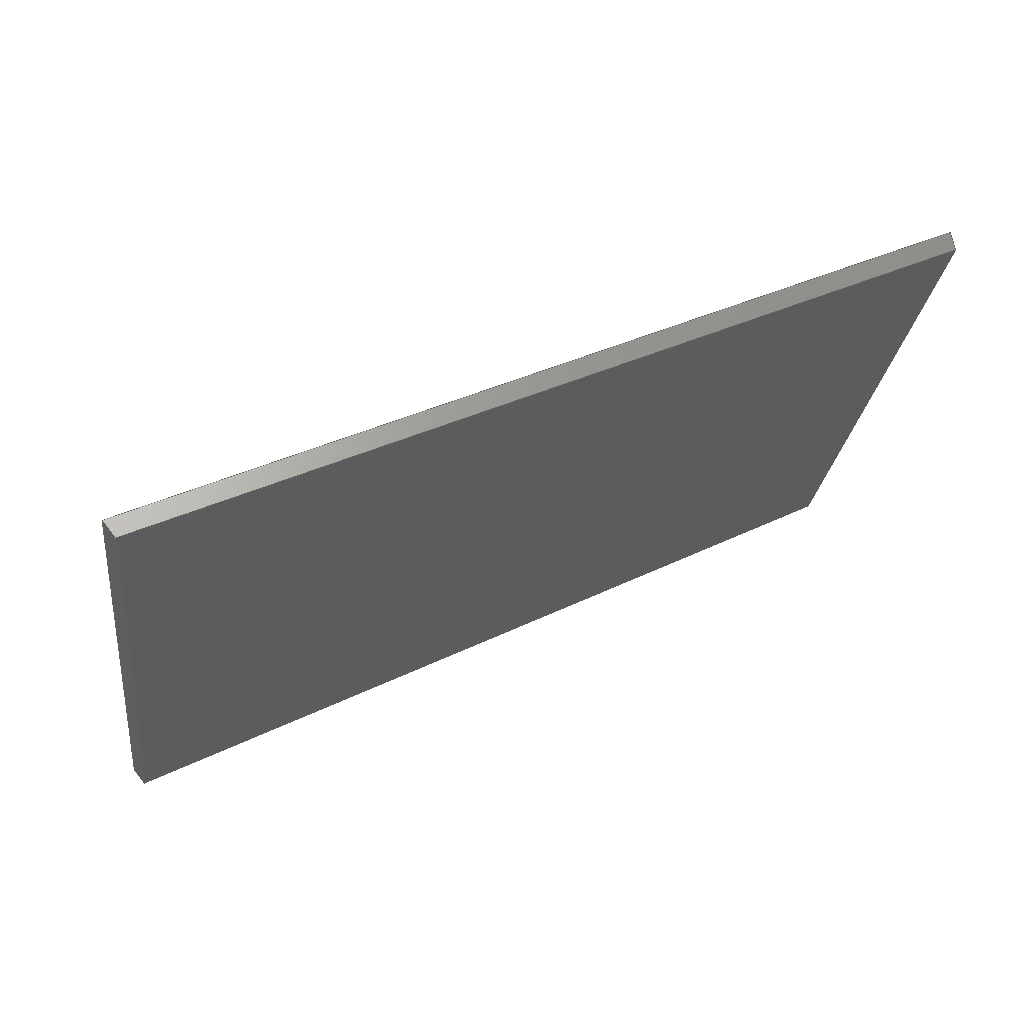
<metadata>
{"format":"step","ext":"step","renderer":"f3d","projection":"perspective","resolution":1024,"background":"white","views":[{"elev":67.5,"azim":168.4,"up":"+Y"}]}
</metadata>
<code>
ISO-10303-21;
DATA;
#1 = APPLICATION_PROTOCOL_DEFINITION('committee draft',
  'automotive_design',1997,#2);
#2 = APPLICATION_CONTEXT(
  'core data for automotive mechanical design processes');
#3 = SHAPE_DEFINITION_REPRESENTATION(#4,#10);
#4 = PRODUCT_DEFINITION_SHAPE('','',#5);
#5 = PRODUCT_DEFINITION('design','',#6,#9);
#6 = PRODUCT_DEFINITION_FORMATION('','',#7);
#7 = PRODUCT('Open CASCADE STEP translator 7.1 12',
  'Open CASCADE STEP translator 7.1 12','',(#8));
#8 = MECHANICAL_CONTEXT('',#2,'mechanical');
#9 = PRODUCT_DEFINITION_CONTEXT('part definition',#2,'design');
#10 = ADVANCED_BREP_SHAPE_REPRESENTATION('',(#11,#15),#321);
#11 = AXIS2_PLACEMENT_3D('',#12,#13,#14);
#12 = CARTESIAN_POINT('',(0,0,0));
#13 = DIRECTION('',(0,0,1));
#14 = DIRECTION('',(1,0,-0));
#15 = MANIFOLD_SOLID_BREP('',#16);
#16 = CLOSED_SHELL('',(#17,#129,#199,#244,#289,#314));
#17 = ADVANCED_FACE('',(#18),#32,.T.);
#18 = FACE_BOUND('',#19,.T.);
#19 = EDGE_LOOP('',(#20,#53,#79,#105));
#20 = ORIENTED_EDGE('',*,*,#21,.T.);
#21 = EDGE_CURVE('',#22,#24,#26,.T.);
#22 = VERTEX_POINT('',#23);
#23 = CARTESIAN_POINT('',(8447,1464,
    6023));
#24 = VERTEX_POINT('',#25);
#25 = CARTESIAN_POINT('',(8558,515,
    6023));
#26 = SURFACE_CURVE('',#27,(#31,#42),.PCURVE_S1);
#27 = LINE('',#28,#29);
#28 = CARTESIAN_POINT('',(8502,995.9,
    6023));
#29 = VECTOR('',#30,1);
#30 = DIRECTION('',(0.1161,-0.9932,-4.34e-08));
#31 = PCURVE('',#32,#37);
#32 = PLANE('',#33);
#33 = AXIS2_PLACEMENT_3D('',#34,#35,#36);
#34 = CARTESIAN_POINT('',(1793,209.5,
    7623));
#35 = DIRECTION('',(0.2288,0.02675,0.9731));
#36 = DIRECTION('',(0.9734,5.609e-15,-0.2289));
#37 = DEFINITIONAL_REPRESENTATION('',(#38),#41);
#38 = B_SPLINE_CURVE_WITH_KNOTS('',1,(#39,#40),.UNSPECIFIED.,.F.,.F.,(2,
    2),(-824.3,604.7),.PIECEWISE_BEZIER_KNOTS.);
#39 = CARTESIAN_POINT('',(6804,1606));
#40 = CARTESIAN_POINT('',(6965,185.9));
#41 = ( GEOMETRIC_REPRESENTATION_CONTEXT(2) 
PARAMETRIC_REPRESENTATION_CONTEXT() REPRESENTATION_CONTEXT('2D SPACE',''
  ) );
#42 = PCURVE('',#43,#48);
#43 = PLANE('',#44);
#44 = AXIS2_PLACEMENT_3D('',#45,#46,#47);
#45 = CARTESIAN_POINT('',(8501,998.1,
    -5650));
#46 = DIRECTION('',(0.9932,0.1161,0));
#47 = DIRECTION('',(0,0,-1));
#48 = DEFINITIONAL_REPRESENTATION('',(#49),#52);
#49 = B_SPLINE_CURVE_WITH_KNOTS('',1,(#50,#51),.UNSPECIFIED.,.F.,.F.,(2,
    2),(-824.3,604.7),.PIECEWISE_BEZIER_KNOTS.);
#50 = CARTESIAN_POINT('',(-1.167e+04,822));
#51 = CARTESIAN_POINT('',(-1.167e+04,-606.9));
#52 = ( GEOMETRIC_REPRESENTATION_CONTEXT(2) 
PARAMETRIC_REPRESENTATION_CONTEXT() REPRESENTATION_CONTEXT('2D SPACE',''
  ) );
#53 = ORIENTED_EDGE('',*,*,#54,.F.);
#54 = EDGE_CURVE('',#55,#24,#57,.T.);
#55 = VERTEX_POINT('',#56);
#56 = CARTESIAN_POINT('',(9870,591.5,
    5713));
#57 = SURFACE_CURVE('',#58,(#62,#68),.PCURVE_S1);
#58 = LINE('',#59,#60);
#59 = CARTESIAN_POINT('',(1798,121.3,
    7624));
#60 = VECTOR('',#61,1);
#61 = DIRECTION('',(-0.9715,-0.05659,0.23));
#62 = PCURVE('',#32,#63);
#63 = DEFINITIONAL_REPRESENTATION('',(#64),#67);
#64 = B_SPLINE_CURVE_WITH_KNOTS('',1,(#65,#66),.UNSPECIFIED.,.F.,.F.,(2,
    2),(-1.202e+07,1.202e+07),
  .PIECEWISE_BEZIER_KNOTS.);
#65 = CARTESIAN_POINT('',(1.2e+07,6.803e+05));
#66 = CARTESIAN_POINT('',(-1.2e+07,-6.805e+05));
#67 = ( GEOMETRIC_REPRESENTATION_CONTEXT(2) 
PARAMETRIC_REPRESENTATION_CONTEXT() REPRESENTATION_CONTEXT('2D SPACE',''
  ) );
#68 = PCURVE('',#69,#74);
#69 = PLANE('',#70);
#70 = AXIS2_PLACEMENT_3D('',#71,#72,#73);
#71 = CARTESIAN_POINT('',(-0.9637,16.55,0));
#72 = DIRECTION('',(0.05814,-0.9983,0));
#73 = DIRECTION('',(0,0,-1));
#74 = DEFINITIONAL_REPRESENTATION('',(#75),#78);
#75 = B_SPLINE_CURVE_WITH_KNOTS('',1,(#76,#77),.UNSPECIFIED.,.F.,.F.,(2,
    2),(-1.202e+07,1.202e+07),
  .PIECEWISE_BEZIER_KNOTS.);
#76 = CARTESIAN_POINT('',(2.757e+06,1.17e+07));
#77 = CARTESIAN_POINT('',(-2.772e+06,-1.17e+07));
#78 = ( GEOMETRIC_REPRESENTATION_CONTEXT(2) 
PARAMETRIC_REPRESENTATION_CONTEXT() REPRESENTATION_CONTEXT('2D SPACE',''
  ) );
#79 = ORIENTED_EDGE('',*,*,#80,.F.);
#80 = EDGE_CURVE('',#81,#55,#83,.T.);
#81 = VERTEX_POINT('',#82);
#82 = CARTESIAN_POINT('',(9742,1692,
    5713));
#83 = SURFACE_CURVE('',#84,(#88,#94),.PCURVE_S1);
#84 = LINE('',#85,#86);
#85 = CARTESIAN_POINT('',(9805,1148,
    5713));
#86 = VECTOR('',#87,1);
#87 = DIRECTION('',(0.1161,-0.9932,-4.007e-08));
#88 = PCURVE('',#32,#89);
#89 = DEFINITIONAL_REPRESENTATION('',(#90),#93);
#90 = B_SPLINE_CURVE_WITH_KNOTS('',1,(#91,#92),.UNSPECIFIED.,.F.,.F.,(2,
    2),(-670.8,758.1),.PIECEWISE_BEZIER_KNOTS.);
#91 = CARTESIAN_POINT('',(8161,1606));
#92 = CARTESIAN_POINT('',(8323,185.9));
#93 = ( GEOMETRIC_REPRESENTATION_CONTEXT(2) 
PARAMETRIC_REPRESENTATION_CONTEXT() REPRESENTATION_CONTEXT('2D SPACE',''
  ) );
#94 = PCURVE('',#95,#100);
#95 = PLANE('',#96);
#96 = AXIS2_PLACEMENT_3D('',#97,#98,#99);
#97 = CARTESIAN_POINT('',(1480,177.4,
    -1.1e+04));
#98 = DIRECTION('',(0.8878,0.1038,-0.4484));
#99 = DIRECTION('',(-0.4508,-6.779e-14,-0.8926)
  );
#100 = DEFINITIONAL_REPRESENTATION('',(#101),#104);
#101 = B_SPLINE_CURVE_WITH_KNOTS('',1,(#102,#103),.UNSPECIFIED.,.F.,.F.,
  (2,2),(-670.8,758.1),.PIECEWISE_BEZIER_KNOTS.);
#102 = CARTESIAN_POINT('',(-1.863e+04,1646));
#103 = CARTESIAN_POINT('',(-1.871e+04,219.1));
#104 = ( GEOMETRIC_REPRESENTATION_CONTEXT(2) 
PARAMETRIC_REPRESENTATION_CONTEXT() REPRESENTATION_CONTEXT('2D SPACE',''
  ) );
#105 = ORIENTED_EDGE('',*,*,#106,.T.);
#106 = EDGE_CURVE('',#81,#22,#107,.T.);
#107 = SURFACE_CURVE('',#108,(#112,#118),.PCURVE_S1);
#108 = LINE('',#109,#110);
#109 = CARTESIAN_POINT('',(1779,287.9,
    7624));
#110 = VECTOR('',#111,1);
#111 = DIRECTION('',(-0.9584,-0.169,0.23));
#112 = PCURVE('',#32,#113);
#113 = DEFINITIONAL_REPRESENTATION('',(#114),#117);
#114 = B_SPLINE_CURVE_WITH_KNOTS('',1,(#115,#116),.UNSPECIFIED.,.F.,.F.,
  (2,2),(-1.218e+07,1.218e+07),
  .PIECEWISE_BEZIER_KNOTS.);
#115 = CARTESIAN_POINT('',(1.2e+07,2.058e+06));
#116 = CARTESIAN_POINT('',(-1.2e+07,-2.058e+06));
#117 = ( GEOMETRIC_REPRESENTATION_CONTEXT(2) 
PARAMETRIC_REPRESENTATION_CONTEXT() REPRESENTATION_CONTEXT('2D SPACE',''
  ) );
#118 = PCURVE('',#119,#124);
#119 = PLANE('',#120);
#120 = AXIS2_PLACEMENT_3D('',#121,#122,#123);
#121 = CARTESIAN_POINT('',(4.407,-25,0));
#122 = DIRECTION('',(0.1736,-0.9848,0));
#123 = DIRECTION('',(0,0,-1));
#124 = DEFINITIONAL_REPRESENTATION('',(#125),#128);
#125 = B_SPLINE_CURVE_WITH_KNOTS('',1,(#126,#127),.UNSPECIFIED.,.F.,.F.,
  (2,2),(-1.218e+07,1.218e+07),
  .PIECEWISE_BEZIER_KNOTS.);
#126 = CARTESIAN_POINT('',(2.793e+06,1.185e+07));
#127 = CARTESIAN_POINT('',(-2.808e+06,-1.185e+07));
#128 = ( GEOMETRIC_REPRESENTATION_CONTEXT(2) 
PARAMETRIC_REPRESENTATION_CONTEXT() REPRESENTATION_CONTEXT('2D SPACE',''
  ) );
#129 = ADVANCED_FACE('',(#130),#43,.F.);
#130 = FACE_BOUND('',#131,.F.);
#131 = EDGE_LOOP('',(#132,#133,#154,#180));
#132 = ORIENTED_EDGE('',*,*,#21,.T.);
#133 = ORIENTED_EDGE('',*,*,#134,.T.);
#134 = EDGE_CURVE('',#24,#135,#137,.T.);
#135 = VERTEX_POINT('',#136);
#136 = CARTESIAN_POINT('',(8558,515,
    5993));
#137 = SURFACE_CURVE('',#138,(#142,#148),.PCURVE_S1);
#138 = LINE('',#139,#140);
#139 = CARTESIAN_POINT('',(8558,515,
    -2825));
#140 = VECTOR('',#141,1);
#141 = DIRECTION('',(0,0,-1));
#142 = PCURVE('',#43,#143);
#143 = DEFINITIONAL_REPRESENTATION('',(#144),#147);
#144 = B_SPLINE_CURVE_WITH_KNOTS('',1,(#145,#146),.UNSPECIFIED.,.F.,.F.,
  (2,2),(-8950,-7802),
  .PIECEWISE_BEZIER_KNOTS.);
#145 = CARTESIAN_POINT('',(-1.177e+04,-486.4));
#146 = CARTESIAN_POINT('',(-1.063e+04,-486.4));
#147 = ( GEOMETRIC_REPRESENTATION_CONTEXT(2) 
PARAMETRIC_REPRESENTATION_CONTEXT() REPRESENTATION_CONTEXT('2D SPACE',''
  ) );
#148 = PCURVE('',#69,#149);
#149 = DEFINITIONAL_REPRESENTATION('',(#150),#153);
#150 = B_SPLINE_CURVE_WITH_KNOTS('',1,(#151,#152),.UNSPECIFIED.,.F.,.F.,
  (2,2),(-8950,-7802),
  .PIECEWISE_BEZIER_KNOTS.);
#151 = CARTESIAN_POINT('',(-6125,8573));
#152 = CARTESIAN_POINT('',(-4977,8573));
#153 = ( GEOMETRIC_REPRESENTATION_CONTEXT(2) 
PARAMETRIC_REPRESENTATION_CONTEXT() REPRESENTATION_CONTEXT('2D SPACE',''
  ) );
#154 = ORIENTED_EDGE('',*,*,#155,.T.);
#155 = EDGE_CURVE('',#135,#156,#158,.T.);
#156 = VERTEX_POINT('',#157);
#157 = CARTESIAN_POINT('',(8447,1464,
    5993));
#158 = SURFACE_CURVE('',#159,(#163,#169),.PCURVE_S1);
#159 = LINE('',#160,#161);
#160 = CARTESIAN_POINT('',(8501,998.1,
    5993));
#161 = VECTOR('',#162,1);
#162 = DIRECTION('',(-0.1161,0.9932,4.34e-08));
#163 = PCURVE('',#43,#164);
#164 = DEFINITIONAL_REPRESENTATION('',(#165),#168);
#165 = B_SPLINE_CURVE_WITH_KNOTS('',1,(#166,#167),.UNSPECIFIED.,.F.,.F.,
  (2,2),(-581.9,564.2),.PIECEWISE_BEZIER_KNOTS.);
#166 = CARTESIAN_POINT('',(-1.164e+04,-581.9));
#167 = CARTESIAN_POINT('',(-1.164e+04,564.2));
#168 = ( GEOMETRIC_REPRESENTATION_CONTEXT(2) 
PARAMETRIC_REPRESENTATION_CONTEXT() REPRESENTATION_CONTEXT('2D SPACE',''
  ) );
#169 = PCURVE('',#170,#175);
#170 = PLANE('',#171);
#171 = AXIS2_PLACEMENT_3D('',#172,#173,#174);
#172 = CARTESIAN_POINT('',(-5592,-649.2,
    9352));
#173 = DIRECTION('',(0.2288,0.02675,0.9731));
#174 = DIRECTION('',(0.9734,5.609e-15,-0.2289)
  );
#175 = DEFINITIONAL_REPRESENTATION('',(#176),#179);
#176 = B_SPLINE_CURVE_WITH_KNOTS('',1,(#177,#178),.UNSPECIFIED.,.F.,.F.,
  (2,2),(-581.9,564.2),.PIECEWISE_BEZIER_KNOTS.);
#177 = CARTESIAN_POINT('',(1.455e+04,1070));
#178 = CARTESIAN_POINT('',(1.442e+04,2208));
#179 = ( GEOMETRIC_REPRESENTATION_CONTEXT(2) 
PARAMETRIC_REPRESENTATION_CONTEXT() REPRESENTATION_CONTEXT('2D SPACE',''
  ) );
#180 = ORIENTED_EDGE('',*,*,#181,.F.);
#181 = EDGE_CURVE('',#22,#156,#182,.T.);
#182 = SURFACE_CURVE('',#183,(#187,#193),.PCURVE_S1);
#183 = LINE('',#184,#185);
#184 = CARTESIAN_POINT('',(8447,1464,
    -2825));
#185 = VECTOR('',#186,1);
#186 = DIRECTION('',(0,0,-1));
#187 = PCURVE('',#43,#188);
#188 = DEFINITIONAL_REPRESENTATION('',(#189),#192);
#189 = B_SPLINE_CURVE_WITH_KNOTS('',1,(#190,#191),.UNSPECIFIED.,.F.,.F.,
  (2,2),(-8950,-7802),
  .PIECEWISE_BEZIER_KNOTS.);
#190 = CARTESIAN_POINT('',(-1.177e+04,468.7));
#191 = CARTESIAN_POINT('',(-1.063e+04,468.7));
#192 = ( GEOMETRIC_REPRESENTATION_CONTEXT(2) 
PARAMETRIC_REPRESENTATION_CONTEXT() REPRESENTATION_CONTEXT('2D SPACE',''
  ) );
#193 = PCURVE('',#119,#194);
#194 = DEFINITIONAL_REPRESENTATION('',(#195),#198);
#195 = B_SPLINE_CURVE_WITH_KNOTS('',1,(#196,#197),.UNSPECIFIED.,.F.,.F.,
  (2,2),(-8950,-7802),
  .PIECEWISE_BEZIER_KNOTS.);
#196 = CARTESIAN_POINT('',(-6125,8573));
#197 = CARTESIAN_POINT('',(-4977,8573));
#198 = ( GEOMETRIC_REPRESENTATION_CONTEXT(2) 
PARAMETRIC_REPRESENTATION_CONTEXT() REPRESENTATION_CONTEXT('2D SPACE',''
  ) );
#199 = ADVANCED_FACE('',(#200),#119,.F.);
#200 = FACE_BOUND('',#201,.F.);
#201 = EDGE_LOOP('',(#202,#203,#204,#225));
#202 = ORIENTED_EDGE('',*,*,#106,.T.);
#203 = ORIENTED_EDGE('',*,*,#181,.T.);
#204 = ORIENTED_EDGE('',*,*,#205,.T.);
#205 = EDGE_CURVE('',#156,#206,#208,.T.);
#206 = VERTEX_POINT('',#207);
#207 = CARTESIAN_POINT('',(9728,1690,
    5685));
#208 = SURFACE_CURVE('',#209,(#213,#219),.PCURVE_S1);
#209 = LINE('',#210,#211);
#210 = CARTESIAN_POINT('',(-1879,-357.2,
    8471));
#211 = VECTOR('',#212,1);
#212 = DIRECTION('',(0.9584,0.169,-0.23));
#213 = PCURVE('',#119,#214);
#214 = DEFINITIONAL_REPRESENTATION('',(#215),#218);
#215 = B_SPLINE_CURVE_WITH_KNOTS('',1,(#216,#217),.UNSPECIFIED.,.F.,.F.,
  (2,2),(1.064e+04,1.226e+04),
  .PIECEWISE_BEZIER_KNOTS.);
#216 = CARTESIAN_POINT('',(-6024,8441));
#217 = CARTESIAN_POINT('',(-5651,1.002e+04));
#218 = ( GEOMETRIC_REPRESENTATION_CONTEXT(2) 
PARAMETRIC_REPRESENTATION_CONTEXT() REPRESENTATION_CONTEXT('2D SPACE',''
  ) );
#219 = PCURVE('',#170,#220);
#220 = DEFINITIONAL_REPRESENTATION('',(#221),#224);
#221 = B_SPLINE_CURVE_WITH_KNOTS('',1,(#222,#223),.UNSPECIFIED.,.F.,.F.,
  (2,2),(1.064e+04,1.226e+04),
  .PIECEWISE_BEZIER_KNOTS.);
#222 = CARTESIAN_POINT('',(1.43e+04,2091));
#223 = CARTESIAN_POINT('',(1.59e+04,2365));
#224 = ( GEOMETRIC_REPRESENTATION_CONTEXT(2) 
PARAMETRIC_REPRESENTATION_CONTEXT() REPRESENTATION_CONTEXT('2D SPACE',''
  ) );
#225 = ORIENTED_EDGE('',*,*,#226,.F.);
#226 = EDGE_CURVE('',#81,#206,#227,.T.);
#227 = SURFACE_CURVE('',#228,(#232,#238),.PCURVE_S1);
#228 = LINE('',#229,#230);
#229 = CARTESIAN_POINT('',(3497,590.8,
    -6907));
#230 = VECTOR('',#231,1);
#231 = DIRECTION('',(-0.4422,-0.07797,-0.8935
    ));
#232 = PCURVE('',#119,#233);
#233 = DEFINITIONAL_REPRESENTATION('',(#234),#237);
#234 = B_SPLINE_CURVE_WITH_KNOTS('',1,(#235,#236),.UNSPECIFIED.,.F.,.F.,
  (2,2),(-1.448e+04,-1.33e+04),
  .PIECEWISE_BEZIER_KNOTS.);
#235 = CARTESIAN_POINT('',(-6034,1.005e+04));
#236 = CARTESIAN_POINT('',(-4977,9518));
#237 = ( GEOMETRIC_REPRESENTATION_CONTEXT(2) 
PARAMETRIC_REPRESENTATION_CONTEXT() REPRESENTATION_CONTEXT('2D SPACE',''
  ) );
#238 = PCURVE('',#95,#239);
#239 = DEFINITIONAL_REPRESENTATION('',(#240),#243);
#240 = B_SPLINE_CURVE_WITH_KNOTS('',1,(#241,#242),.UNSPECIFIED.,.F.,.F.,
  (2,2),(-1.448e+04,-1.33e+04),
  .PIECEWISE_BEZIER_KNOTS.);
#241 = CARTESIAN_POINT('',(-1.9e+04,1551));
#242 = CARTESIAN_POINT('',(-1.782e+04,1458));
#243 = ( GEOMETRIC_REPRESENTATION_CONTEXT(2) 
PARAMETRIC_REPRESENTATION_CONTEXT() REPRESENTATION_CONTEXT('2D SPACE',''
  ) );
#244 = ADVANCED_FACE('',(#245),#69,.T.);
#245 = FACE_BOUND('',#246,.T.);
#246 = EDGE_LOOP('',(#247,#268,#287,#288));
#247 = ORIENTED_EDGE('',*,*,#248,.T.);
#248 = EDGE_CURVE('',#135,#249,#251,.T.);
#249 = VERTEX_POINT('',#250);
#250 = CARTESIAN_POINT('',(9857,590.7,
    5685));
#251 = SURFACE_CURVE('',#252,(#256,#262),.PCURVE_S1);
#252 = LINE('',#253,#254);
#253 = CARTESIAN_POINT('',(-1911,-94.69,
    8471));
#254 = VECTOR('',#255,1);
#255 = DIRECTION('',(0.9715,0.05659,-0.23));
#256 = PCURVE('',#69,#257);
#257 = DEFINITIONAL_REPRESENTATION('',(#258),#261);
#258 = B_SPLINE_CURVE_WITH_KNOTS('',1,(#259,#260),.UNSPECIFIED.,.F.,.F.,
  (2,2),(1.064e+04,1.226e+04),
  .PIECEWISE_BEZIER_KNOTS.);
#259 = CARTESIAN_POINT('',(-6024,8442));
#260 = CARTESIAN_POINT('',(-5651,1.002e+04));
#261 = ( GEOMETRIC_REPRESENTATION_CONTEXT(2) 
PARAMETRIC_REPRESENTATION_CONTEXT() REPRESENTATION_CONTEXT('2D SPACE',''
  ) );
#262 = PCURVE('',#170,#263);
#263 = DEFINITIONAL_REPRESENTATION('',(#264),#267);
#264 = B_SPLINE_CURVE_WITH_KNOTS('',1,(#265,#266),.UNSPECIFIED.,.F.,.F.,
  (2,2),(1.064e+04,1.226e+04),
  .PIECEWISE_BEZIER_KNOTS.);
#265 = CARTESIAN_POINT('',(1.441e+04,1157));
#266 = CARTESIAN_POINT('',(1.603e+04,1249));
#267 = ( GEOMETRIC_REPRESENTATION_CONTEXT(2) 
PARAMETRIC_REPRESENTATION_CONTEXT() REPRESENTATION_CONTEXT('2D SPACE',''
  ) );
#268 = ORIENTED_EDGE('',*,*,#269,.F.);
#269 = EDGE_CURVE('',#55,#249,#270,.T.);
#270 = SURFACE_CURVE('',#271,(#275,#281),.PCURVE_S1);
#271 = LINE('',#272,#273);
#272 = CARTESIAN_POINT('',(3540,222.8,
    -6907));
#273 = VECTOR('',#274,1);
#274 = DIRECTION('',(-0.4482,-0.02611,-0.8935)
  );
#275 = PCURVE('',#69,#276);
#276 = DEFINITIONAL_REPRESENTATION('',(#277),#280);
#277 = B_SPLINE_CURVE_WITH_KNOTS('',1,(#278,#279),.UNSPECIFIED.,.F.,.F.,
  (2,2),(-1.448e+04,-1.33e+04),
  .PIECEWISE_BEZIER_KNOTS.);
#278 = CARTESIAN_POINT('',(-6034,1.005e+04));
#279 = CARTESIAN_POINT('',(-4977,9518));
#280 = ( GEOMETRIC_REPRESENTATION_CONTEXT(2) 
PARAMETRIC_REPRESENTATION_CONTEXT() REPRESENTATION_CONTEXT('2D SPACE',''
  ) );
#281 = PCURVE('',#95,#282);
#282 = DEFINITIONAL_REPRESENTATION('',(#283),#286);
#283 = B_SPLINE_CURVE_WITH_KNOTS('',1,(#284,#285),.UNSPECIFIED.,.F.,.F.,
  (2,2),(-1.448e+04,-1.33e+04),
  .PIECEWISE_BEZIER_KNOTS.);
#284 = CARTESIAN_POINT('',(-1.906e+04,425.8));
#285 = CARTESIAN_POINT('',(-1.787e+04,394.7));
#286 = ( GEOMETRIC_REPRESENTATION_CONTEXT(2) 
PARAMETRIC_REPRESENTATION_CONTEXT() REPRESENTATION_CONTEXT('2D SPACE',''
  ) );
#287 = ORIENTED_EDGE('',*,*,#54,.T.);
#288 = ORIENTED_EDGE('',*,*,#134,.T.);
#289 = ADVANCED_FACE('',(#290),#95,.T.);
#290 = FACE_BOUND('',#291,.T.);
#291 = EDGE_LOOP('',(#292,#293,#294,#313));
#292 = ORIENTED_EDGE('',*,*,#80,.T.);
#293 = ORIENTED_EDGE('',*,*,#269,.T.);
#294 = ORIENTED_EDGE('',*,*,#295,.T.);
#295 = EDGE_CURVE('',#249,#206,#296,.T.);
#296 = SURFACE_CURVE('',#297,(#301,#307),.PCURVE_S1);
#297 = LINE('',#298,#299);
#298 = CARTESIAN_POINT('',(9791,1149,
    5685));
#299 = VECTOR('',#300,1);
#300 = DIRECTION('',(-0.1161,0.9932,4.007e-08));
#301 = PCURVE('',#95,#302);
#302 = DEFINITIONAL_REPRESENTATION('',(#303),#306);
#303 = B_SPLINE_CURVE_WITH_KNOTS('',1,(#304,#305),.UNSPECIFIED.,.F.,.F.,
  (2,2),(-692.5,659.4),.PIECEWISE_BEZIER_KNOTS.);
#304 = CARTESIAN_POINT('',(-1.867e+04,285.2));
#305 = CARTESIAN_POINT('',(-1.86e+04,1635));
#306 = ( GEOMETRIC_REPRESENTATION_CONTEXT(2) 
PARAMETRIC_REPRESENTATION_CONTEXT() REPRESENTATION_CONTEXT('2D SPACE',''
  ) );
#307 = PCURVE('',#170,#308);
#308 = DEFINITIONAL_REPRESENTATION('',(#309),#312);
#309 = B_SPLINE_CURVE_WITH_KNOTS('',1,(#310,#311),.UNSPECIFIED.,.F.,.F.,
  (2,2),(-692.5,659.4),.PIECEWISE_BEZIER_KNOTS.);
#310 = CARTESIAN_POINT('',(1.589e+04,1111));
#311 = CARTESIAN_POINT('',(1.574e+04,2454));
#312 = ( GEOMETRIC_REPRESENTATION_CONTEXT(2) 
PARAMETRIC_REPRESENTATION_CONTEXT() REPRESENTATION_CONTEXT('2D SPACE',''
  ) );
#313 = ORIENTED_EDGE('',*,*,#226,.F.);
#314 = ADVANCED_FACE('',(#315),#170,.F.);
#315 = FACE_BOUND('',#316,.F.);
#316 = EDGE_LOOP('',(#317,#318,#319,#320));
#317 = ORIENTED_EDGE('',*,*,#155,.F.);
#318 = ORIENTED_EDGE('',*,*,#248,.T.);
#319 = ORIENTED_EDGE('',*,*,#295,.T.);
#320 = ORIENTED_EDGE('',*,*,#205,.F.);
#321 = ( GEOMETRIC_REPRESENTATION_CONTEXT(3) 
GLOBAL_UNCERTAINTY_ASSIGNED_CONTEXT((#325)) GLOBAL_UNIT_ASSIGNED_CONTEXT
((#322,#323,#324)) REPRESENTATION_CONTEXT('Context #1',
  '3D Context with UNIT and UNCERTAINTY') );
#322 = ( LENGTH_UNIT() NAMED_UNIT(*) SI_UNIT(.MILLI.,.METRE.) );
#323 = ( NAMED_UNIT(*) PLANE_ANGLE_UNIT() SI_UNIT($,.RADIAN.) );
#324 = ( NAMED_UNIT(*) SI_UNIT($,.STERADIAN.) SOLID_ANGLE_UNIT() );
#325 = UNCERTAINTY_MEASURE_WITH_UNIT(LENGTH_MEASURE(0.0005),#322,
  'distance_accuracy_value','confusion accuracy');
#326 = PRODUCT_TYPE('part',$,(#7));
ENDSEC;
END-ISO-10303-21;

</code>
